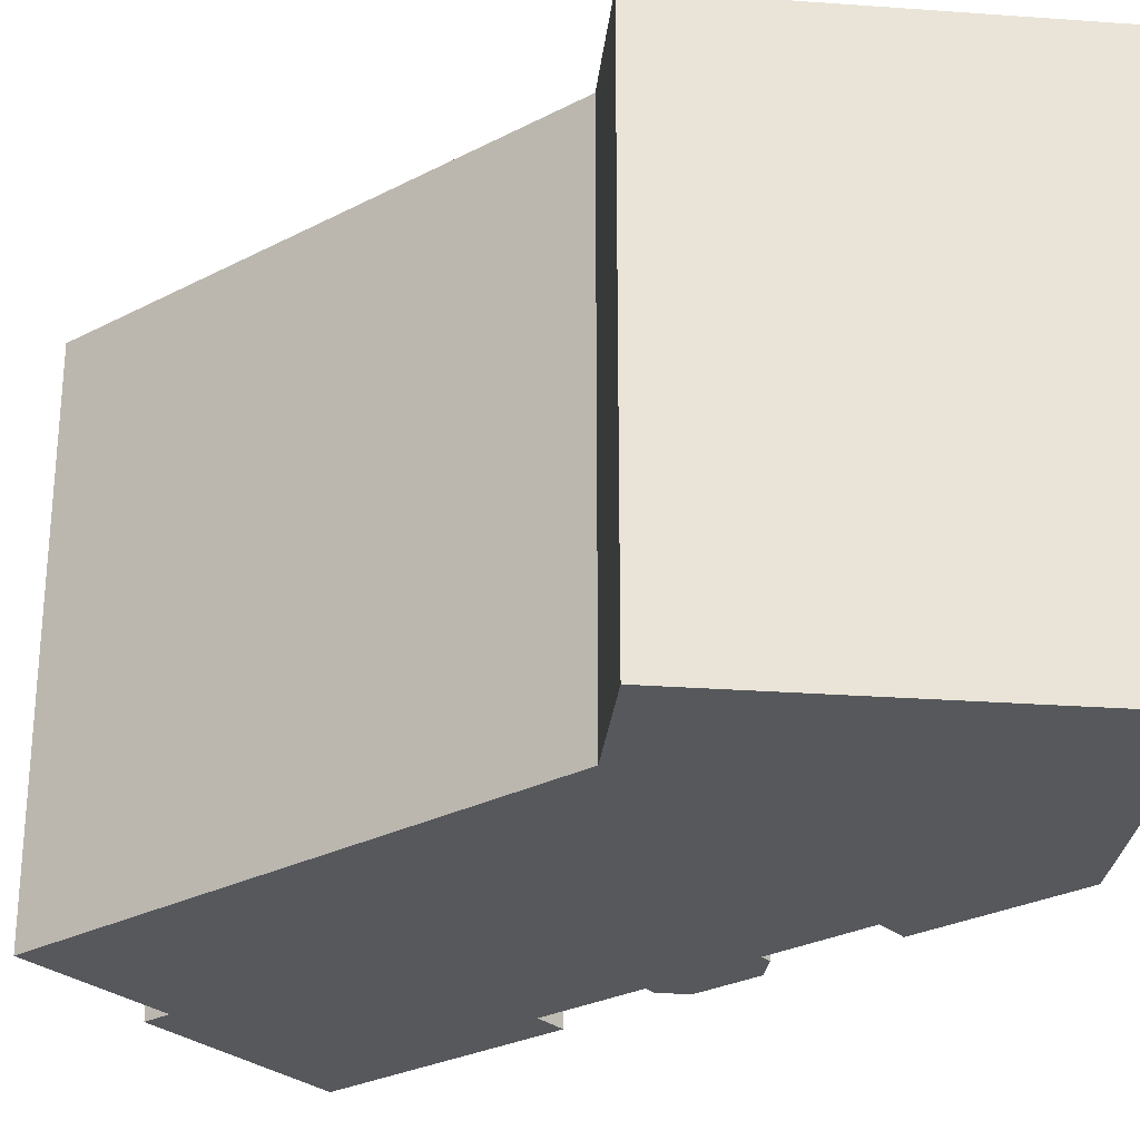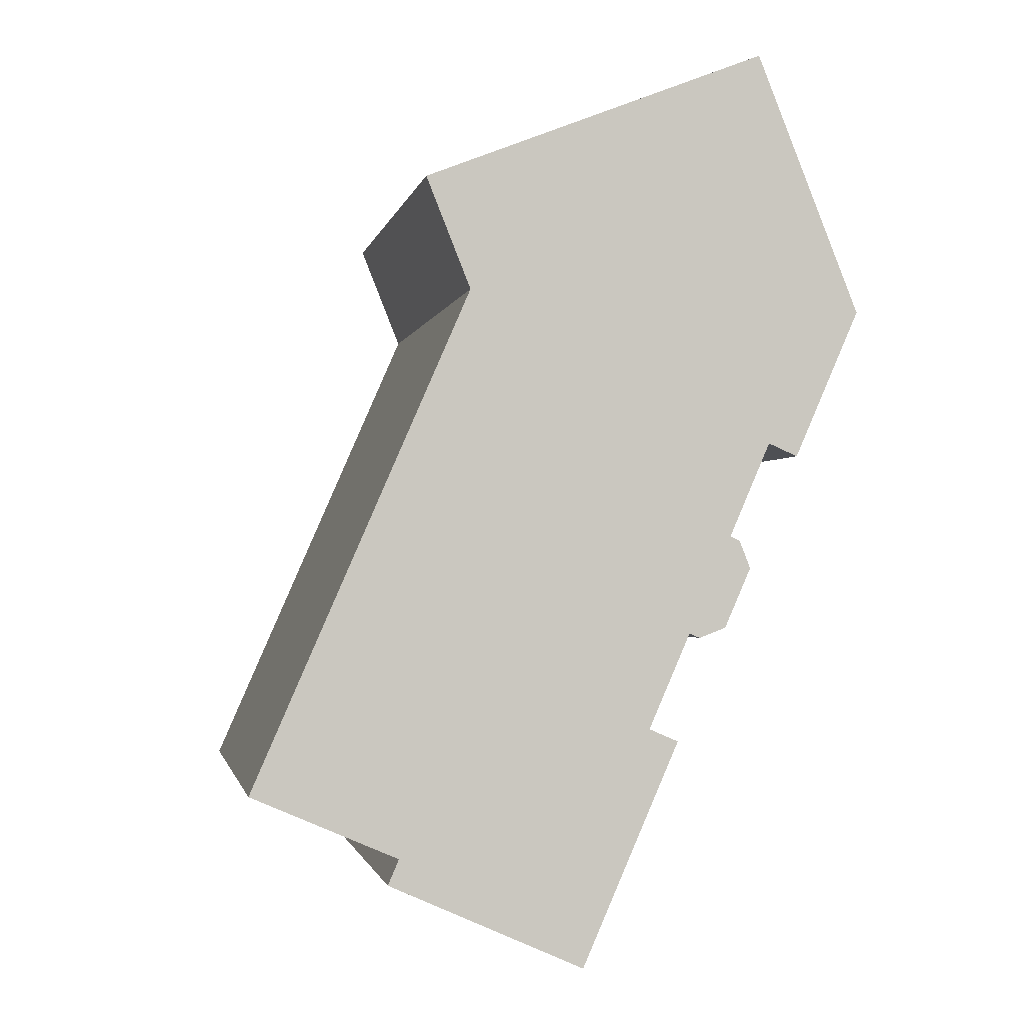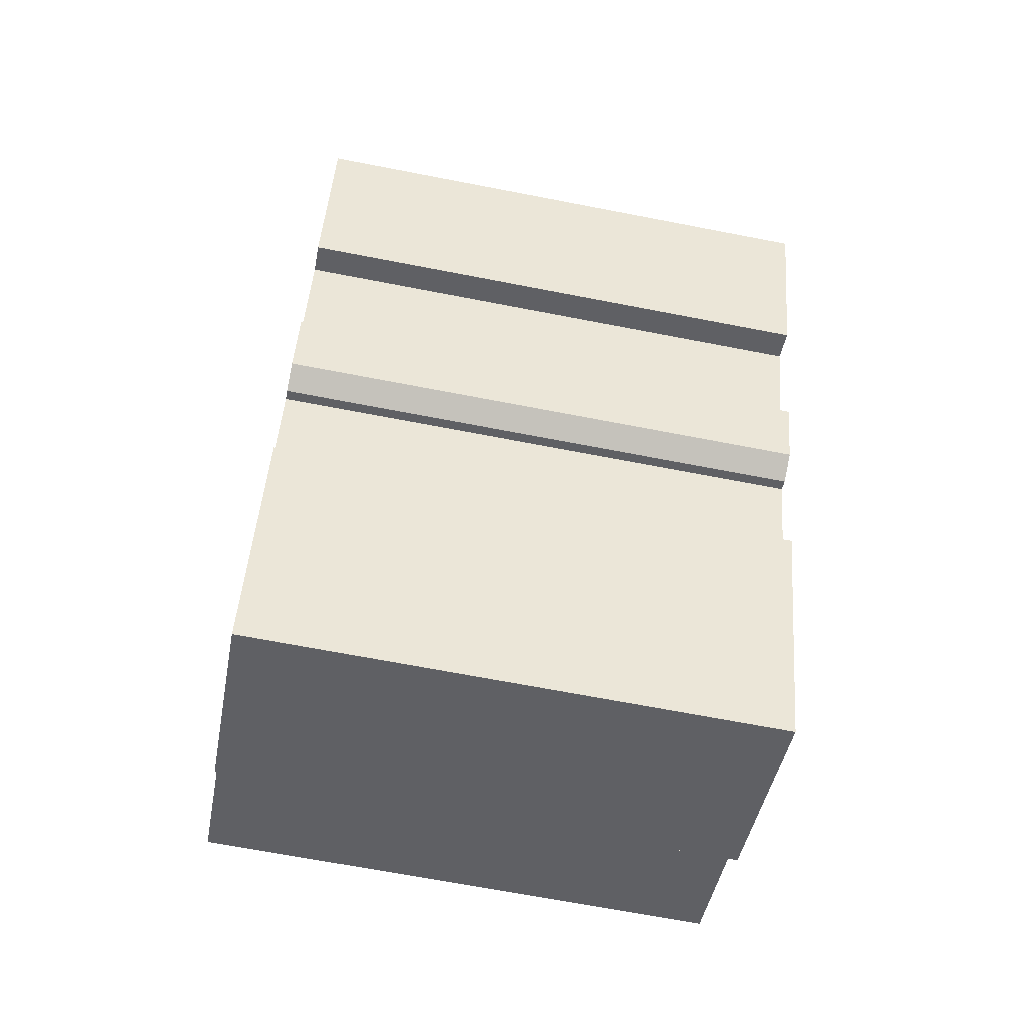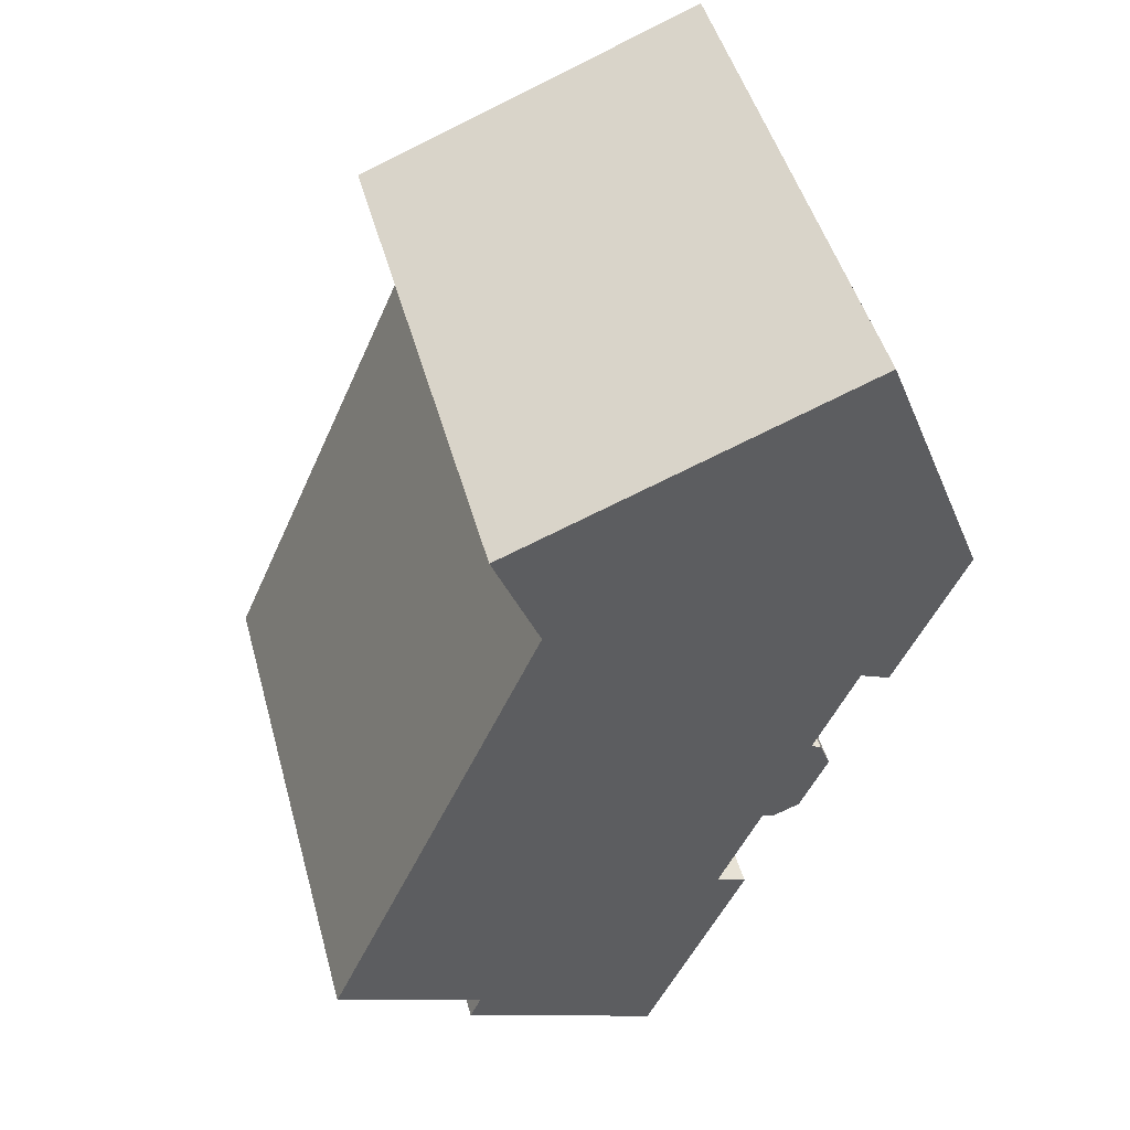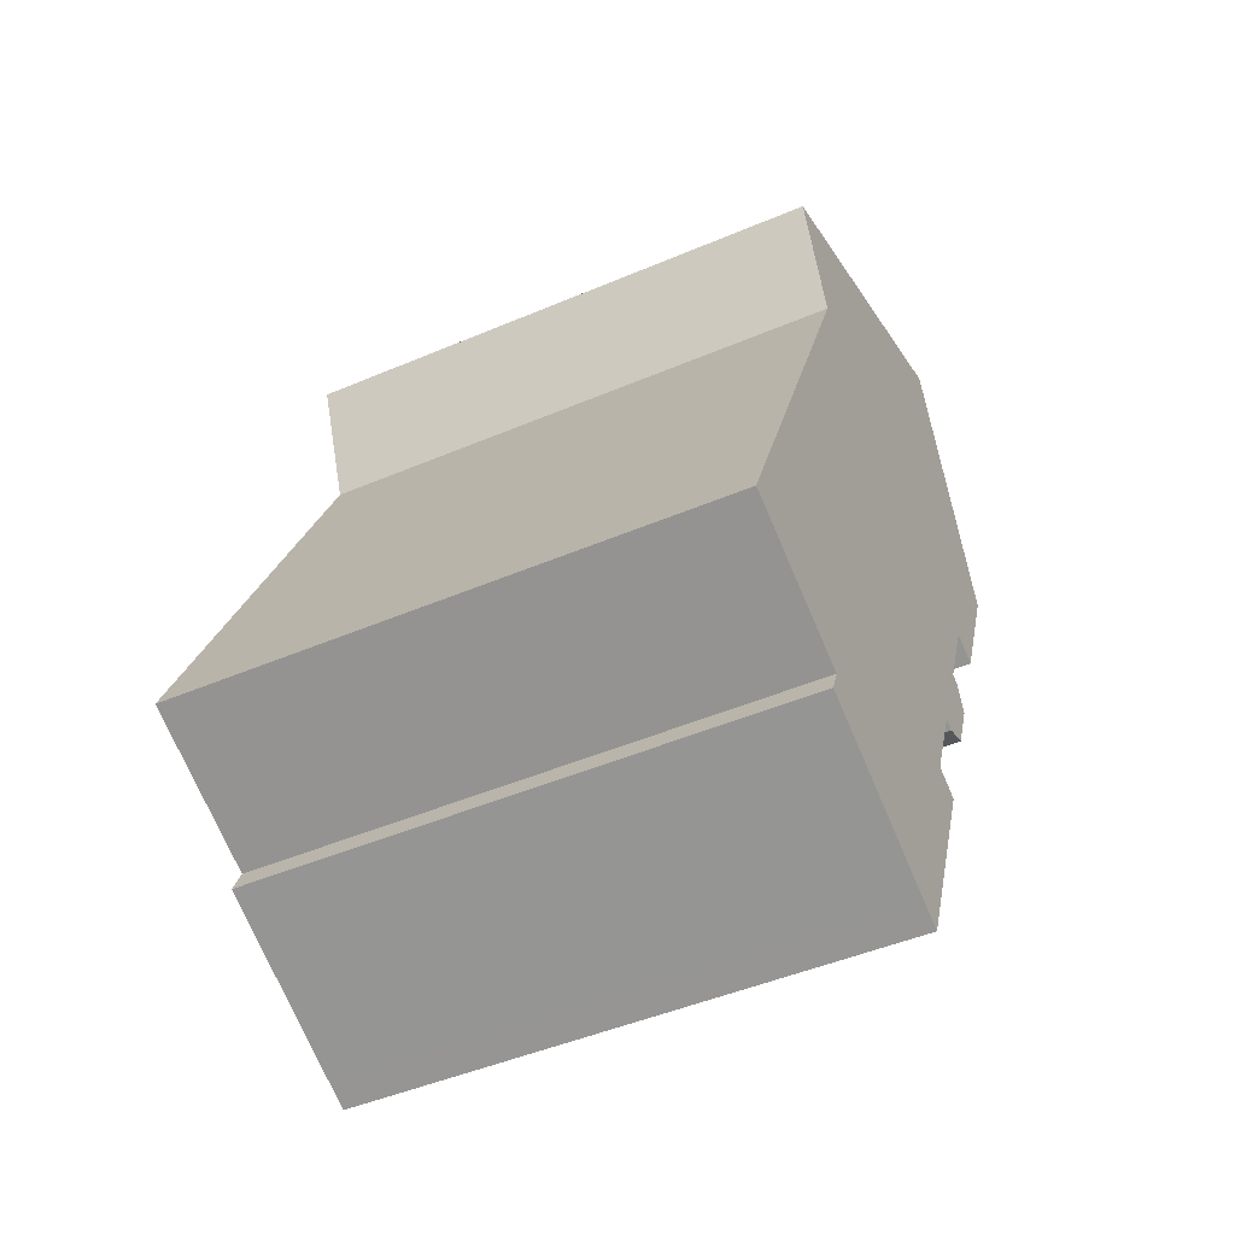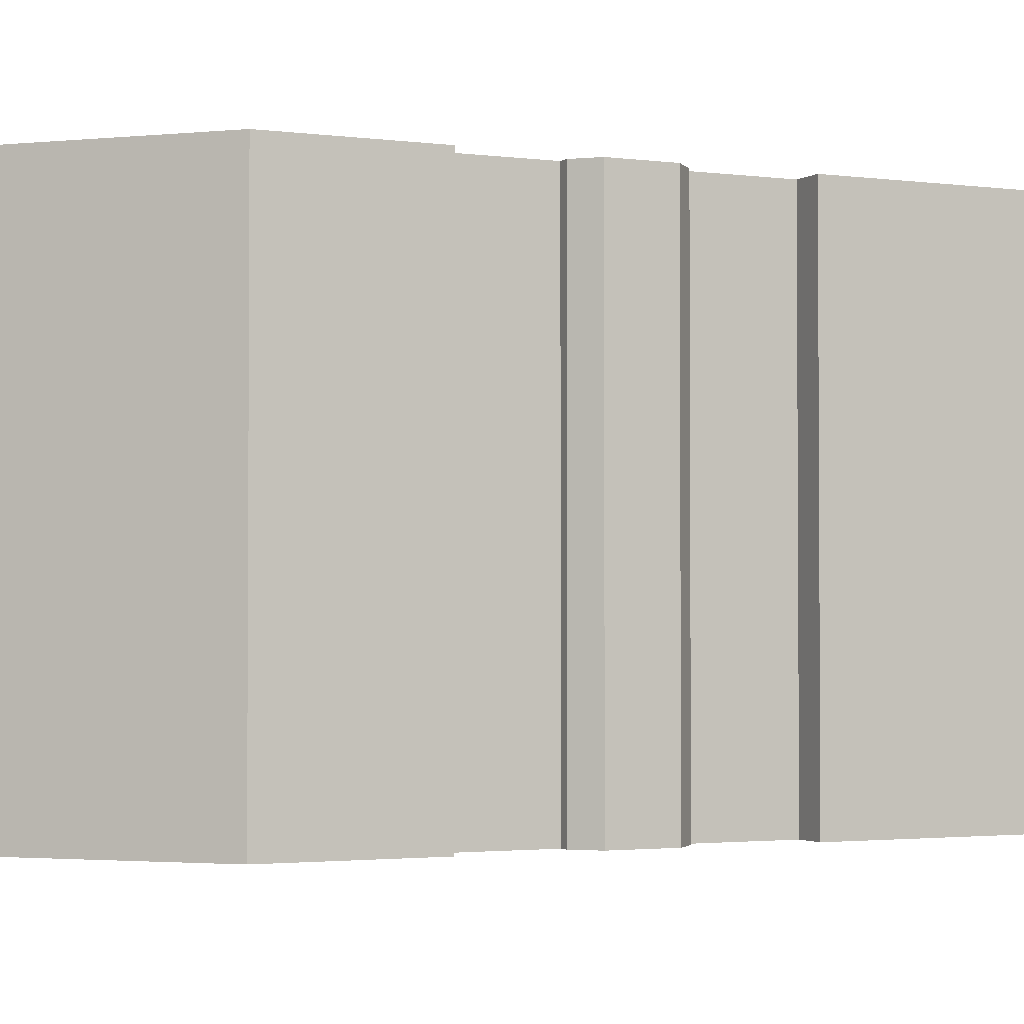
<metadata>
{"format":"obj","ext":"obj","renderer":"f3d","projection":"perspective","resolution":1024,"background":"white","views":[{"elev":-27.7,"azim":-27.8,"up":"+Y"},{"elev":-1.5,"azim":-10.9,"up":"+Z"},{"elev":-67.5,"azim":79.0,"up":"+Z"},{"elev":48.2,"azim":-15.3,"up":"+Z"},{"elev":-47.5,"azim":-64.4,"up":"+Z"},{"elev":-2.2,"azim":87.9,"up":"+Y"}]}
</metadata>
<code>
v  4.077 14.59 -1.768
v  3.771 1.514e-16 -2.473
v  4.076 1.083e-16 -1.768
v  3.771 14.59 -2.473
v  0.7423 14.59 -0.322
v  0.742 1.969e-17 -0.3215
v  0.0003116 14.59 -0.0004619
v  0 0 0
v  6.041 14.59 13.83
v  6.04 -8.467e-16 13.83
v  4.808 14.59 16.92
v  4.808 -1.036e-15 16.92
v  5.533 -1.053e-15 17.2
v  5.533 14.59 17.2
v  6.064 -1.066e-15 17.41
v  6.064 14.59 17.41
v  12.27 -1.216e-15 19.86
v  12.27 14.59 19.86
v  13.63 -1.249e-15 20.39
v  13.63 14.59 20.39
v  14.34 -1.266e-15 20.67
v  14.34 14.59 20.67
v  17.22 -8.223e-16 13.43
v  17.22 14.59 13.43
v  15.42 -5.7e-16 9.309
v  15.42 14.59 9.308
v  14.6 14.59 9.665
v  14.6 -5.918e-16 9.665
v  13.46 -4.306e-16 7.032
v  13.46 14.59 7.031
v  13.73 -4.235e-16 6.916
v  13.73 14.59 6.915
v  14.03 -3.761e-16 6.142
v  14.03 14.59 6.141
v  13.3 -2.738e-16 4.471
v  13.3 14.59 4.47
v  12.56 14.59 4.187
v  12.56 -2.564e-16 4.188
v  12.27 14.59 4.316
v  12.26 -2.643e-16 4.316
v  11.11 -1.016e-16 1.66
v  11.11 14.59 1.659
v  11.92 -7.992e-17 1.305
v  11.92 14.59 1.305
v  9.203 3.003e-16 -4.904
v  9.203 14.59 -4.905
v  8.5 14.59 -4.589
v  8.5 2.81e-16 -4.589
v  7.675 14.59 -4.221
v  7.675 2.584e-16 -4.221
g defaultobject
f 1 2 3
f 2 1 4
f 5 3 6
f 3 5 1
f 7 6 8
f 6 7 5
f 9 8 10
f 8 9 7
f 11 10 12
f 10 11 9
f 11 13 14
f 13 11 12
f 14 15 16
f 15 14 13
f 16 17 18
f 17 16 15
f 18 19 20
f 19 18 17
f 20 21 22
f 21 20 19
f 22 23 24
f 23 22 21
f 24 25 26
f 25 24 23
f 27 25 28
f 25 27 26
f 27 29 30
f 29 27 28
f 30 31 32
f 31 30 29
f 32 33 34
f 33 32 31
f 34 35 36
f 35 34 33
f 37 35 38
f 35 37 36
f 39 38 40
f 38 39 37
f 39 41 42
f 41 39 40
f 42 43 44
f 43 42 41
f 44 45 46
f 45 44 43
f 47 45 48
f 45 47 46
f 49 48 50
f 48 49 47
f 4 50 2
f 50 4 49
f 50 3 2
f 43 41 45
f 31 29 33
f 6 10 8
f 10 6 3
f 10 3 50
f 10 50 48
f 10 48 45
f 10 45 41
f 10 41 40
f 10 40 38
f 10 38 35
f 10 35 12
f 12 35 33
f 12 33 13
f 13 33 15
f 15 33 29
f 15 29 28
f 15 28 17
f 17 28 25
f 17 25 23
f 17 23 19
f 19 23 21
f 47 44 46
f 44 47 49
f 44 49 4
f 44 4 1
f 44 1 5
f 44 5 7
f 44 7 42
f 42 7 9
f 42 9 39
f 39 9 36
f 36 9 34
f 34 9 30
f 34 30 32
f 30 9 27
f 27 24 26
f 24 27 9
f 24 9 11
f 24 11 14
f 24 14 16
f 24 16 18
f 24 18 22
f 22 18 20
f 36 37 39

</code>
